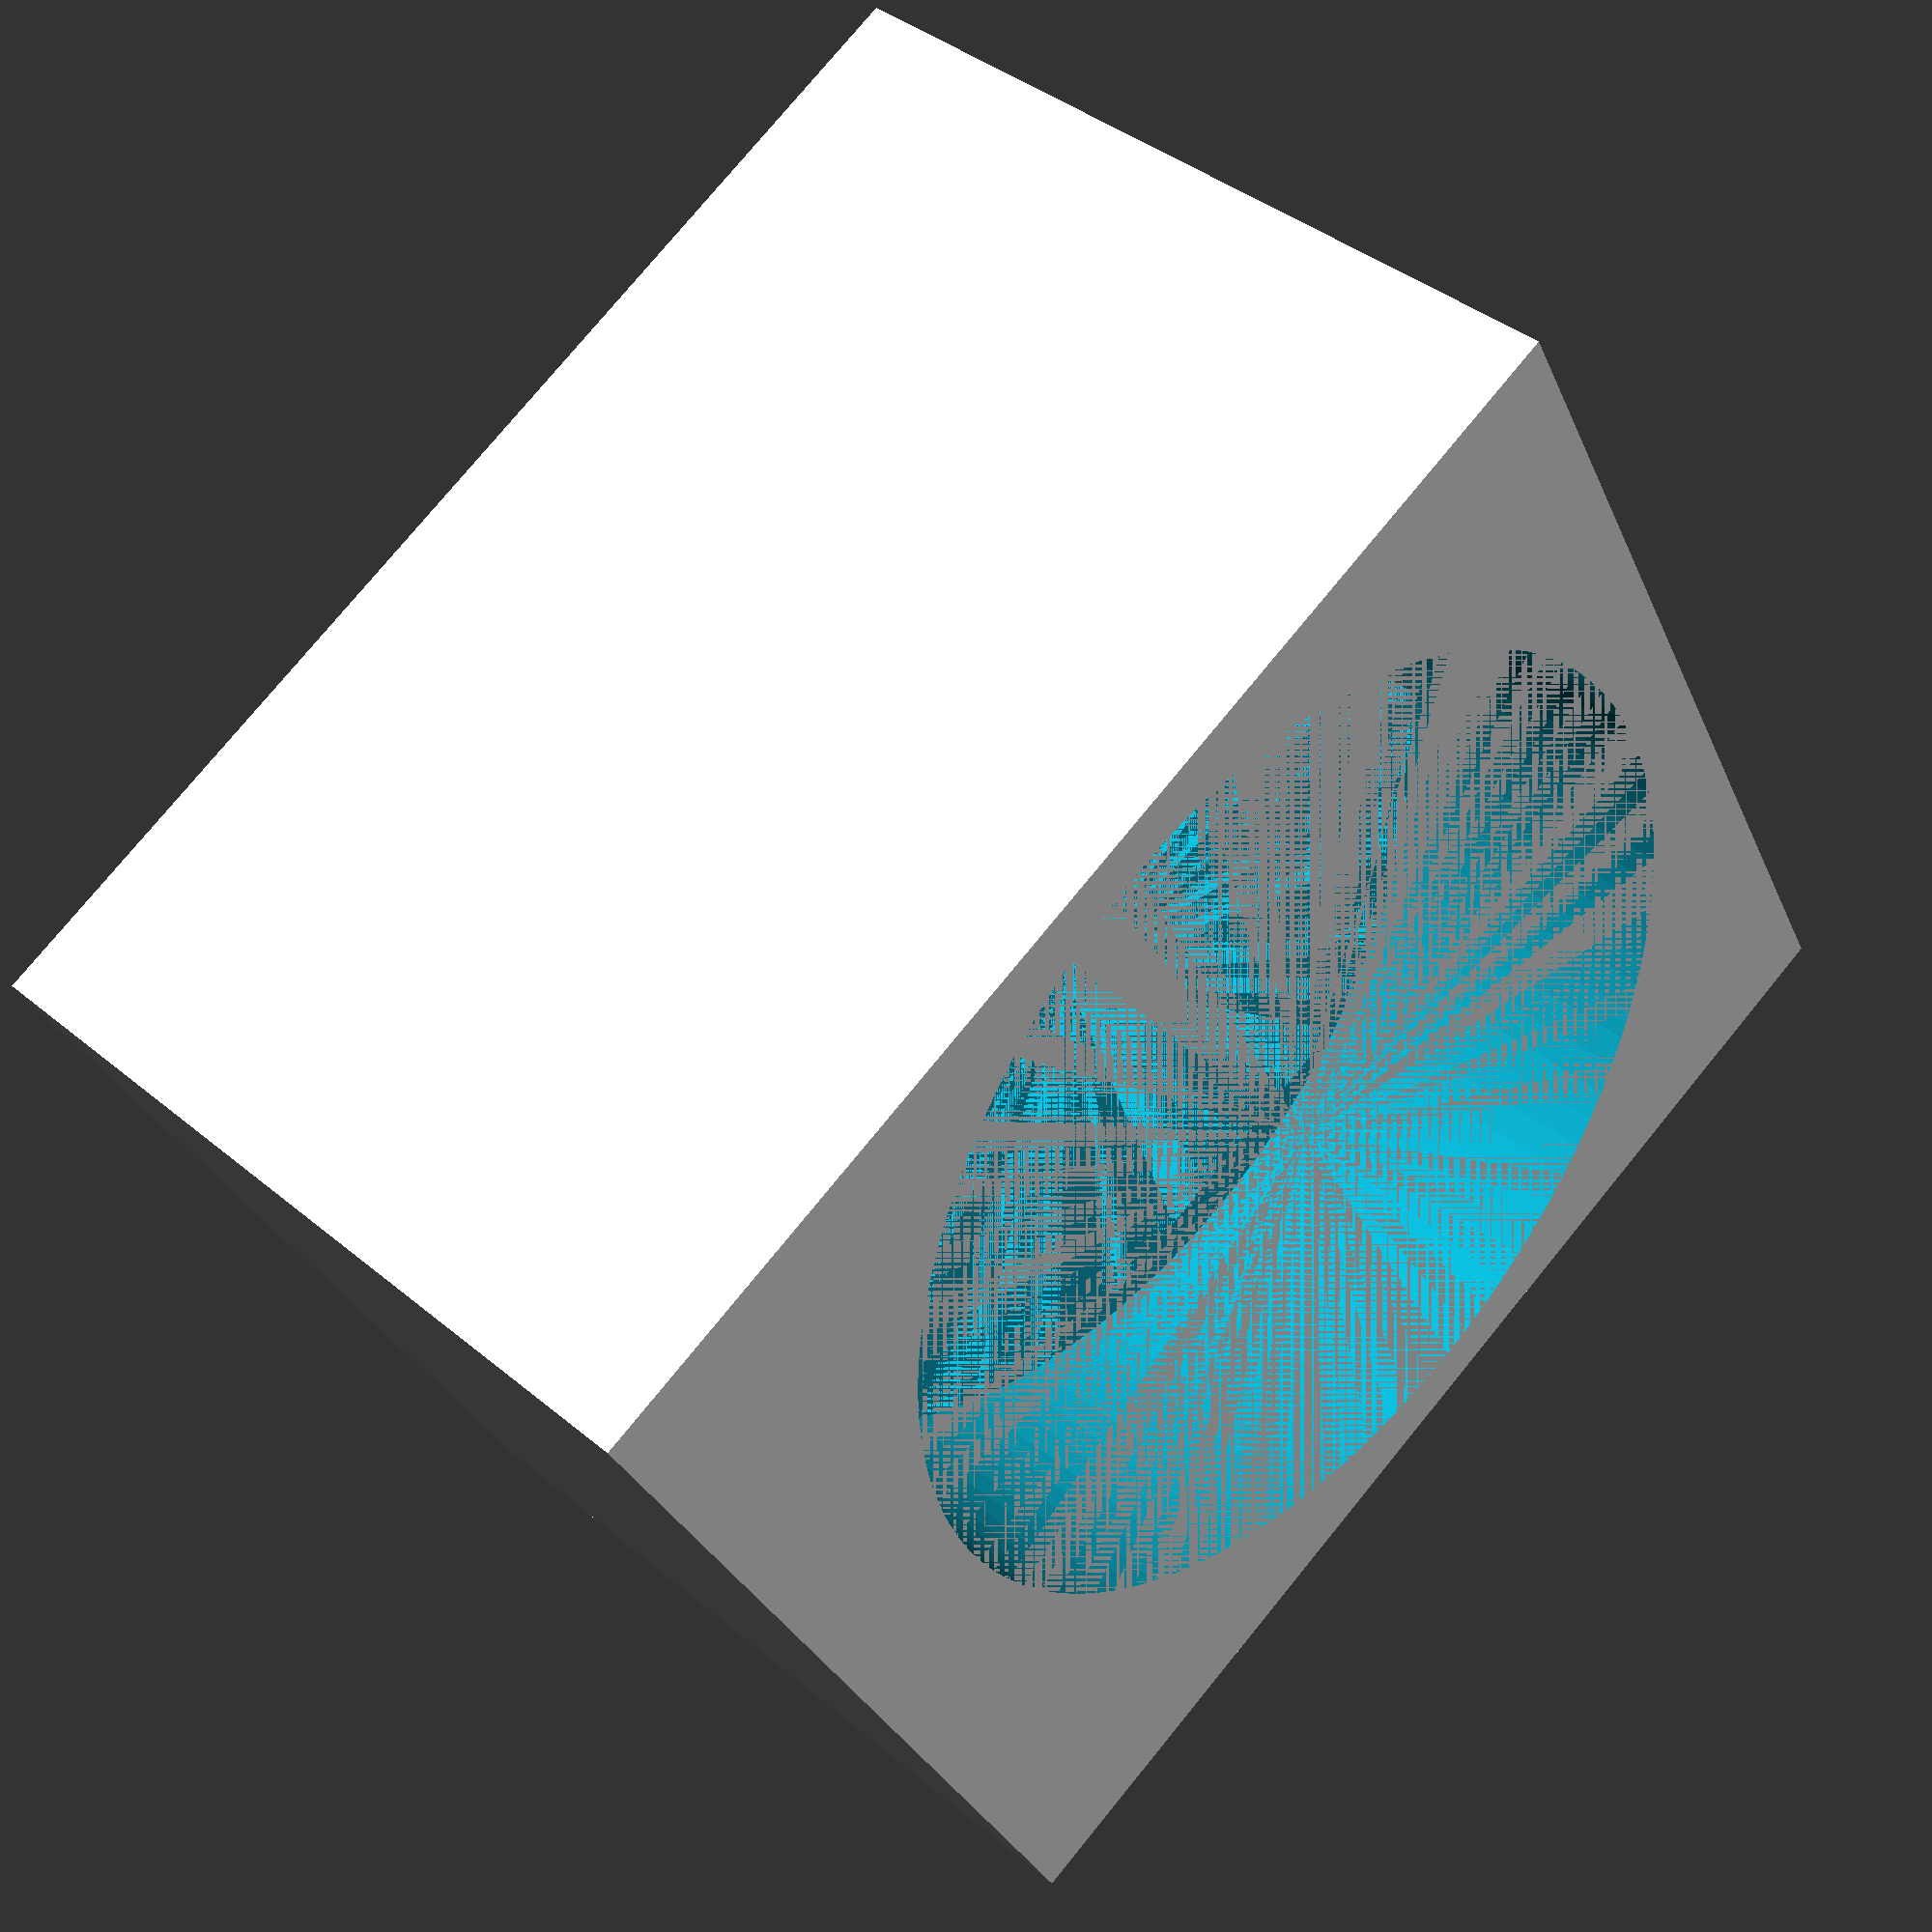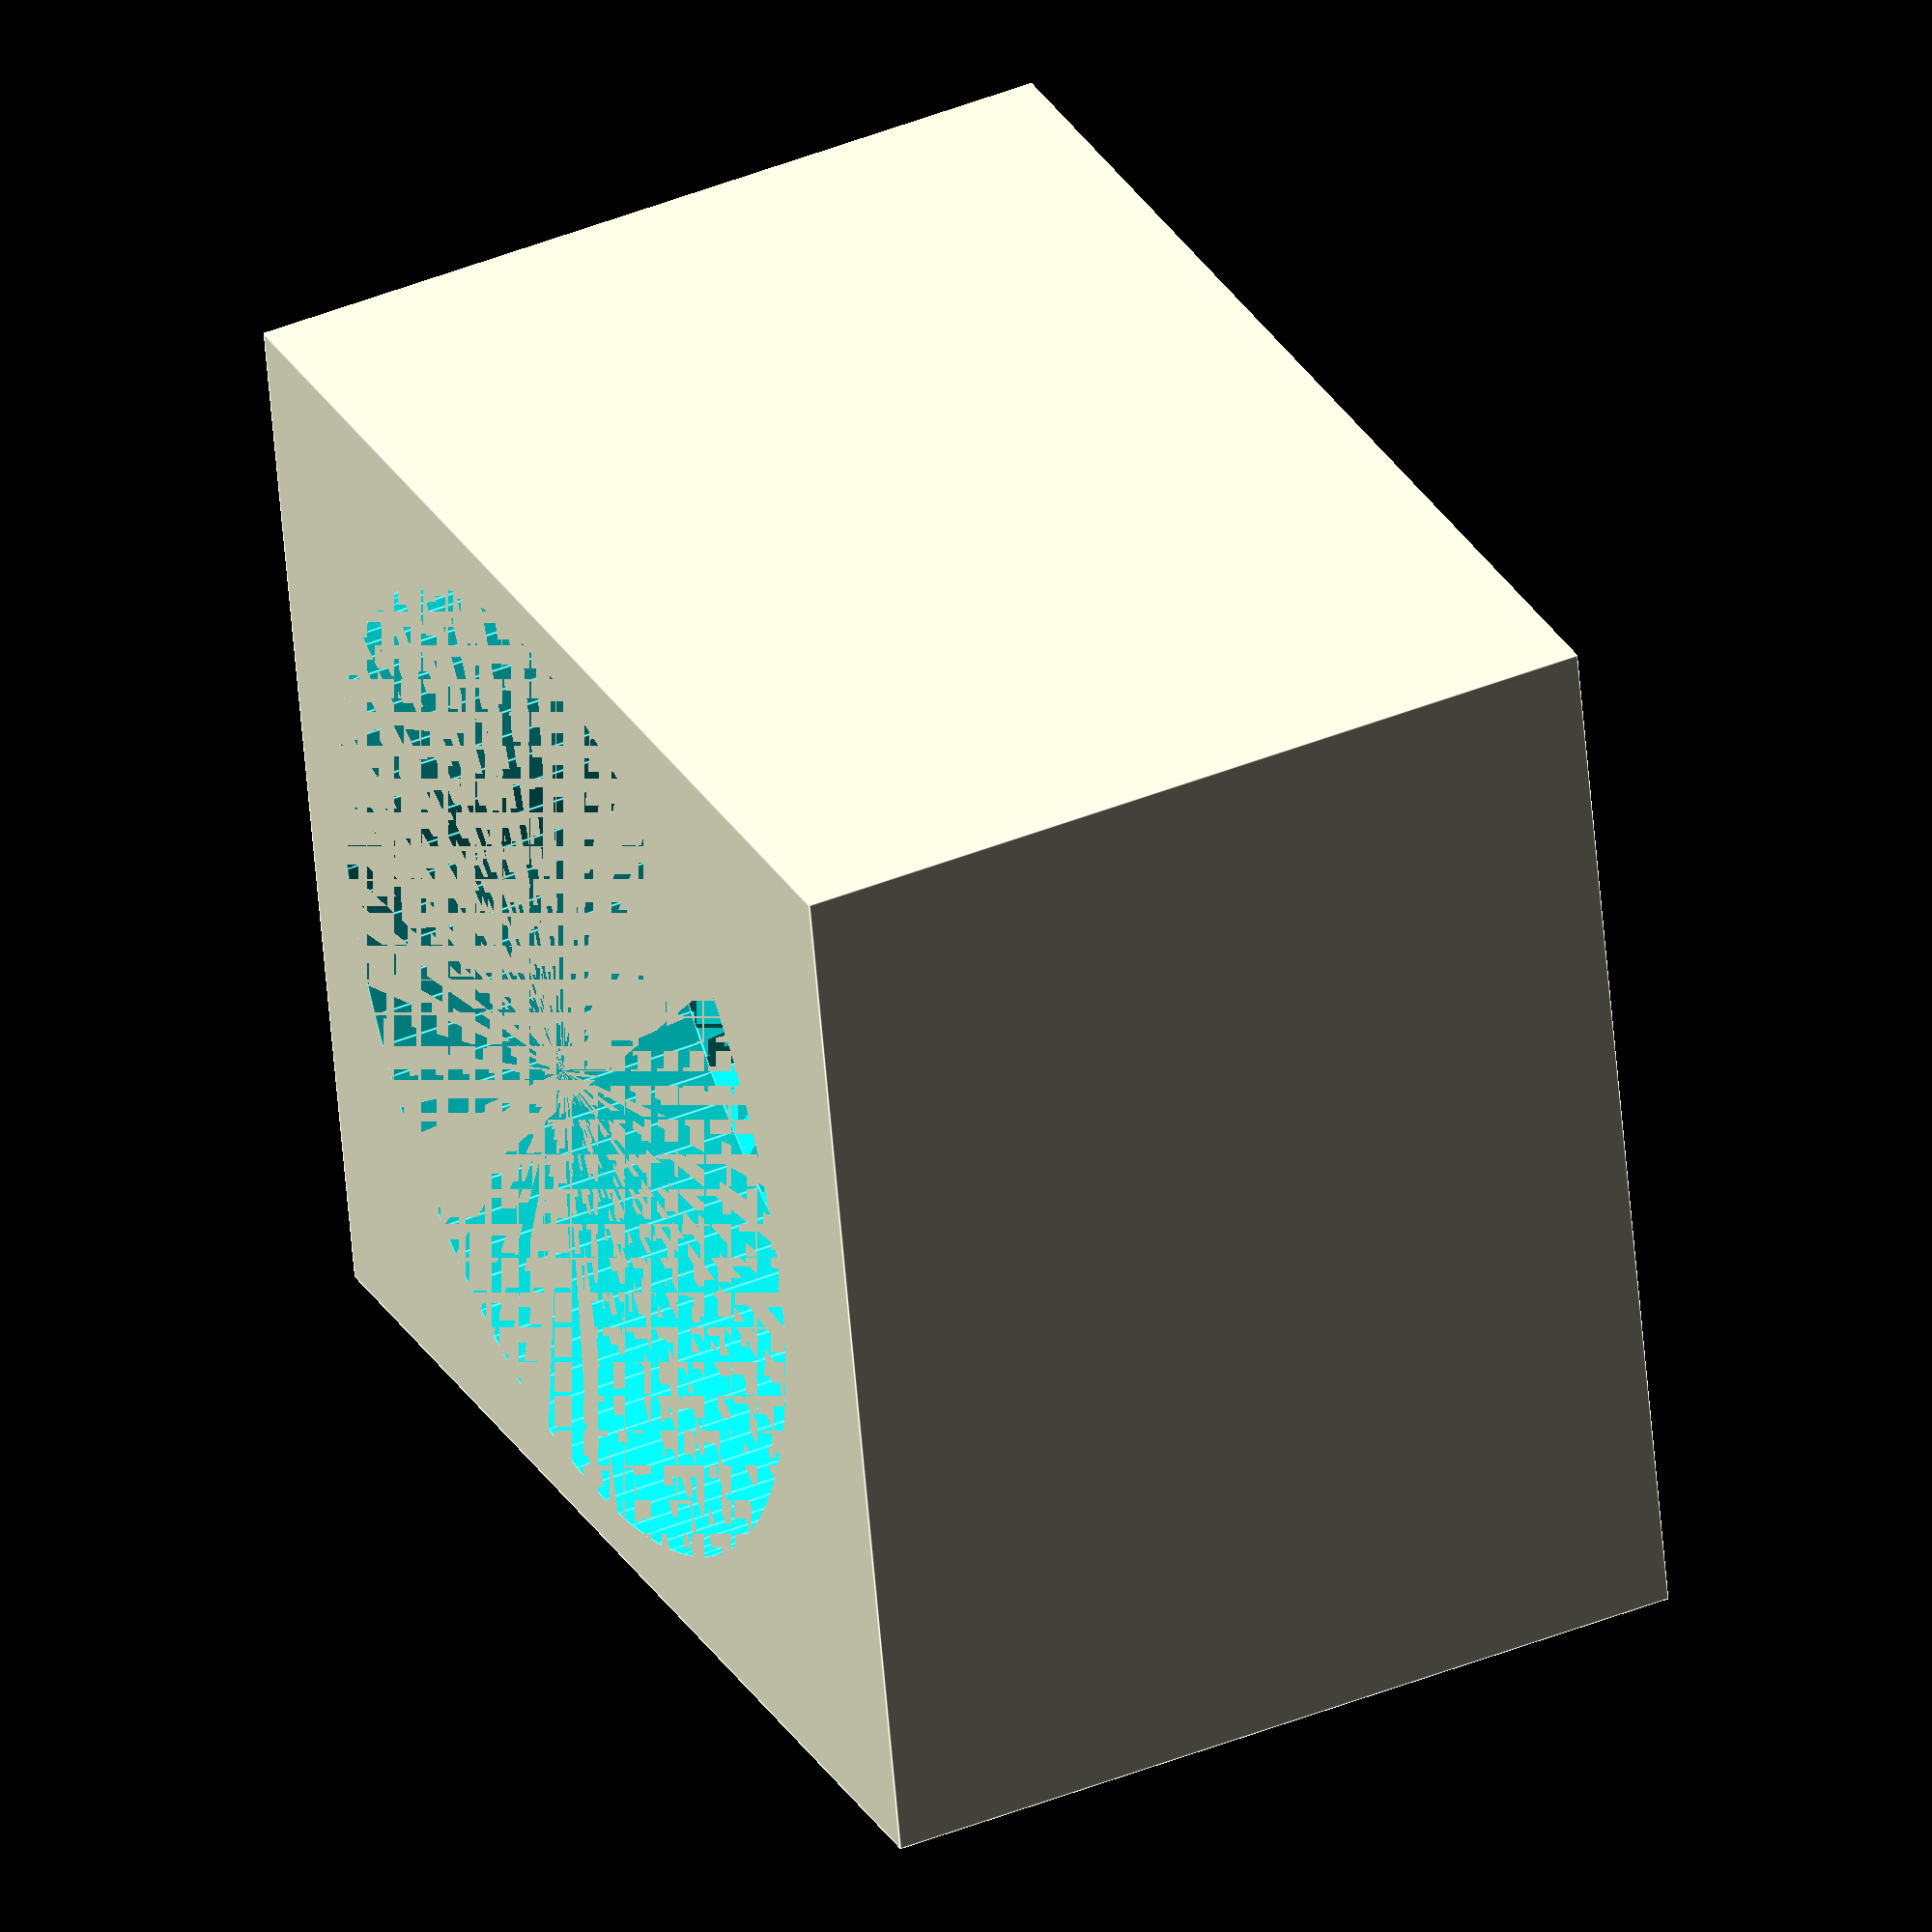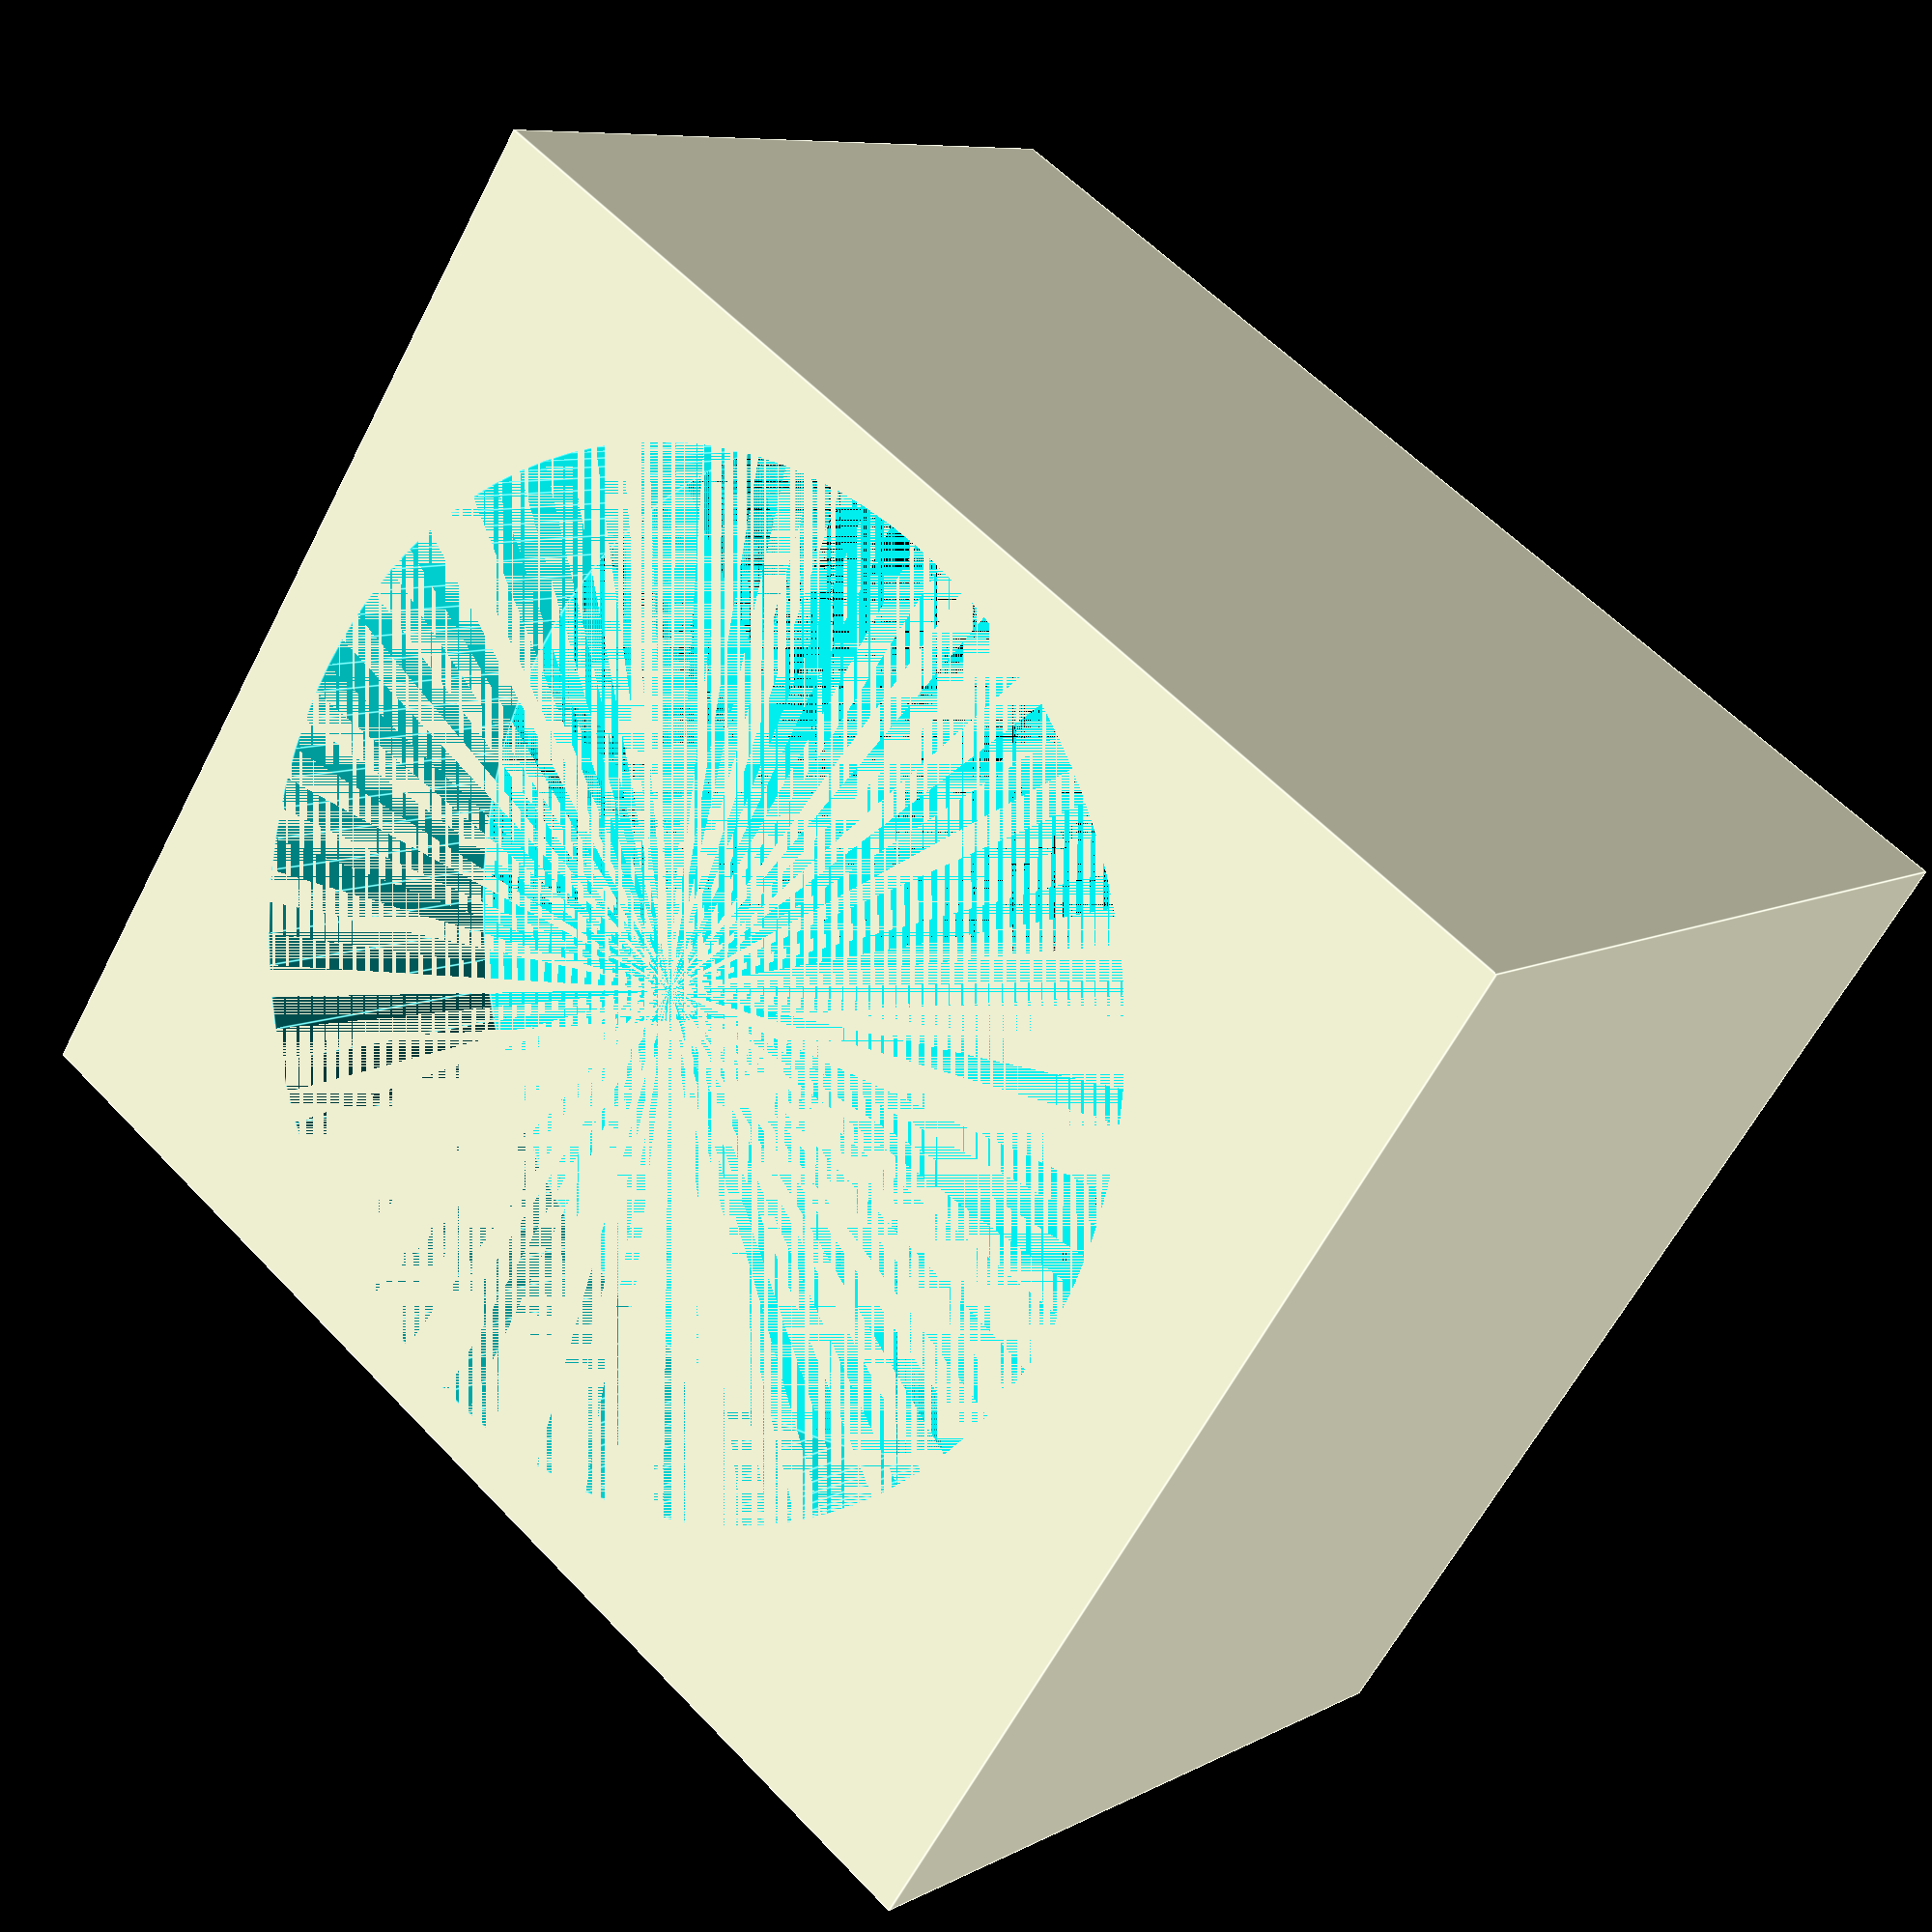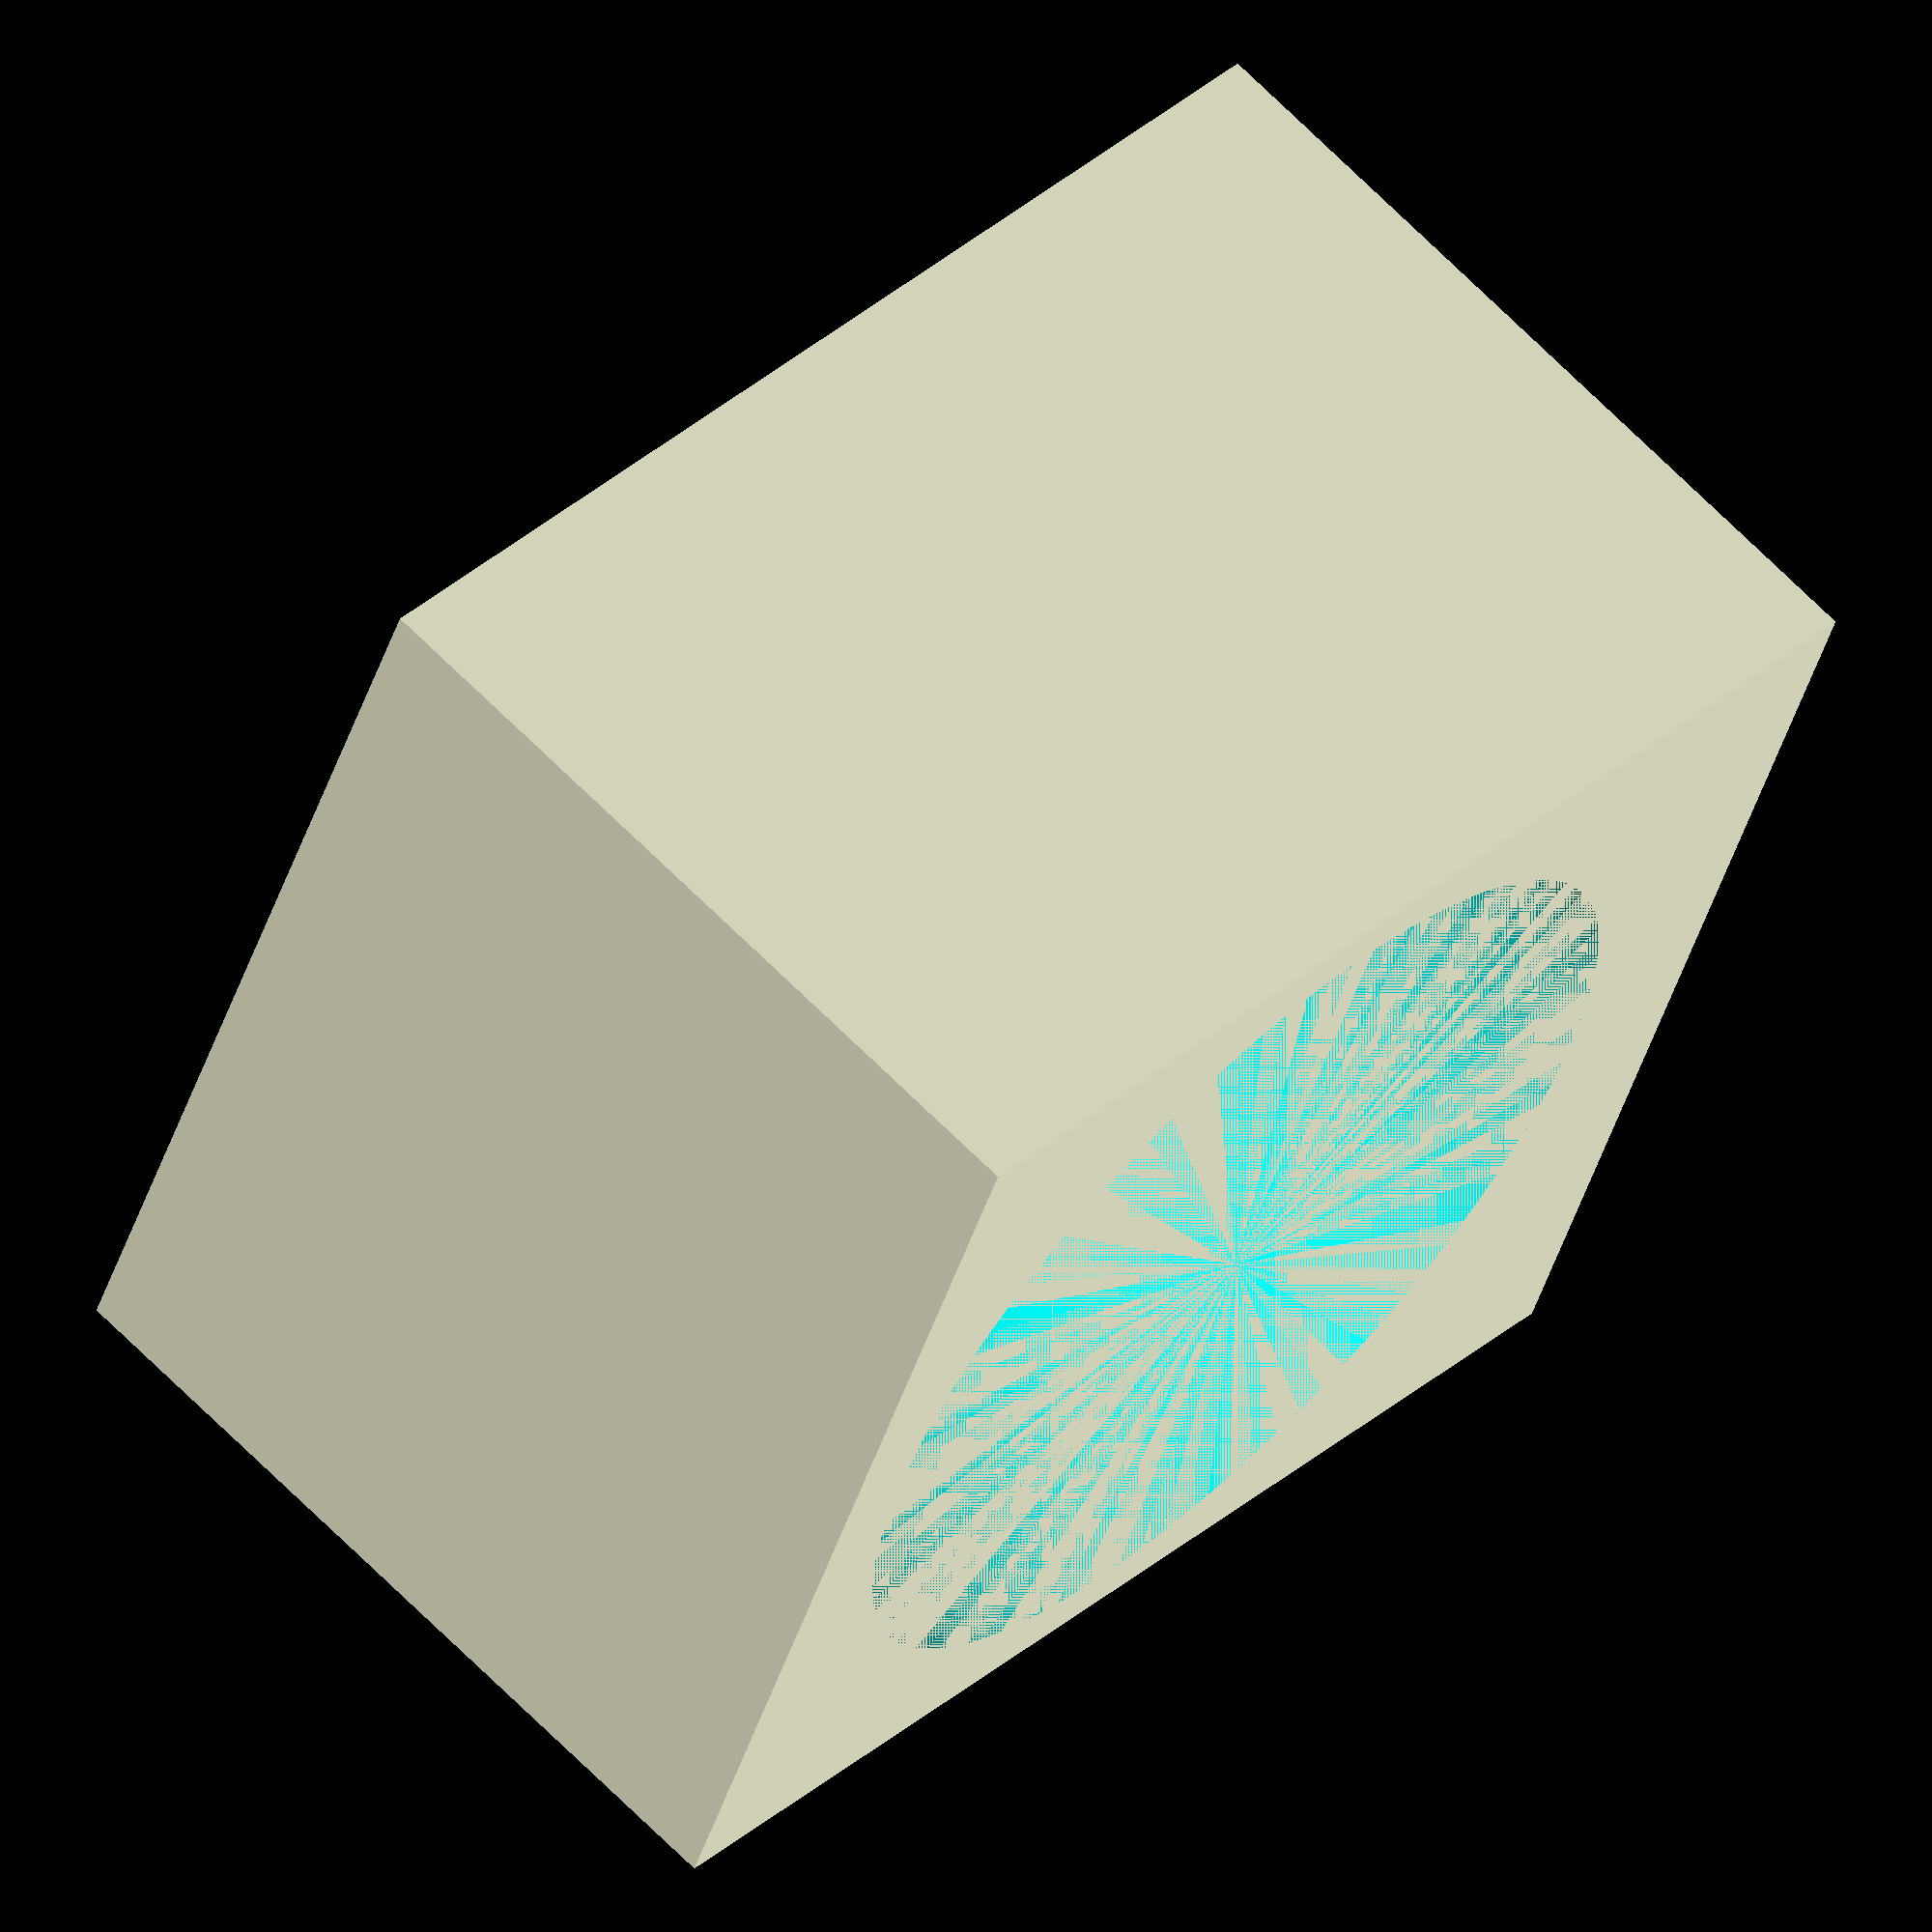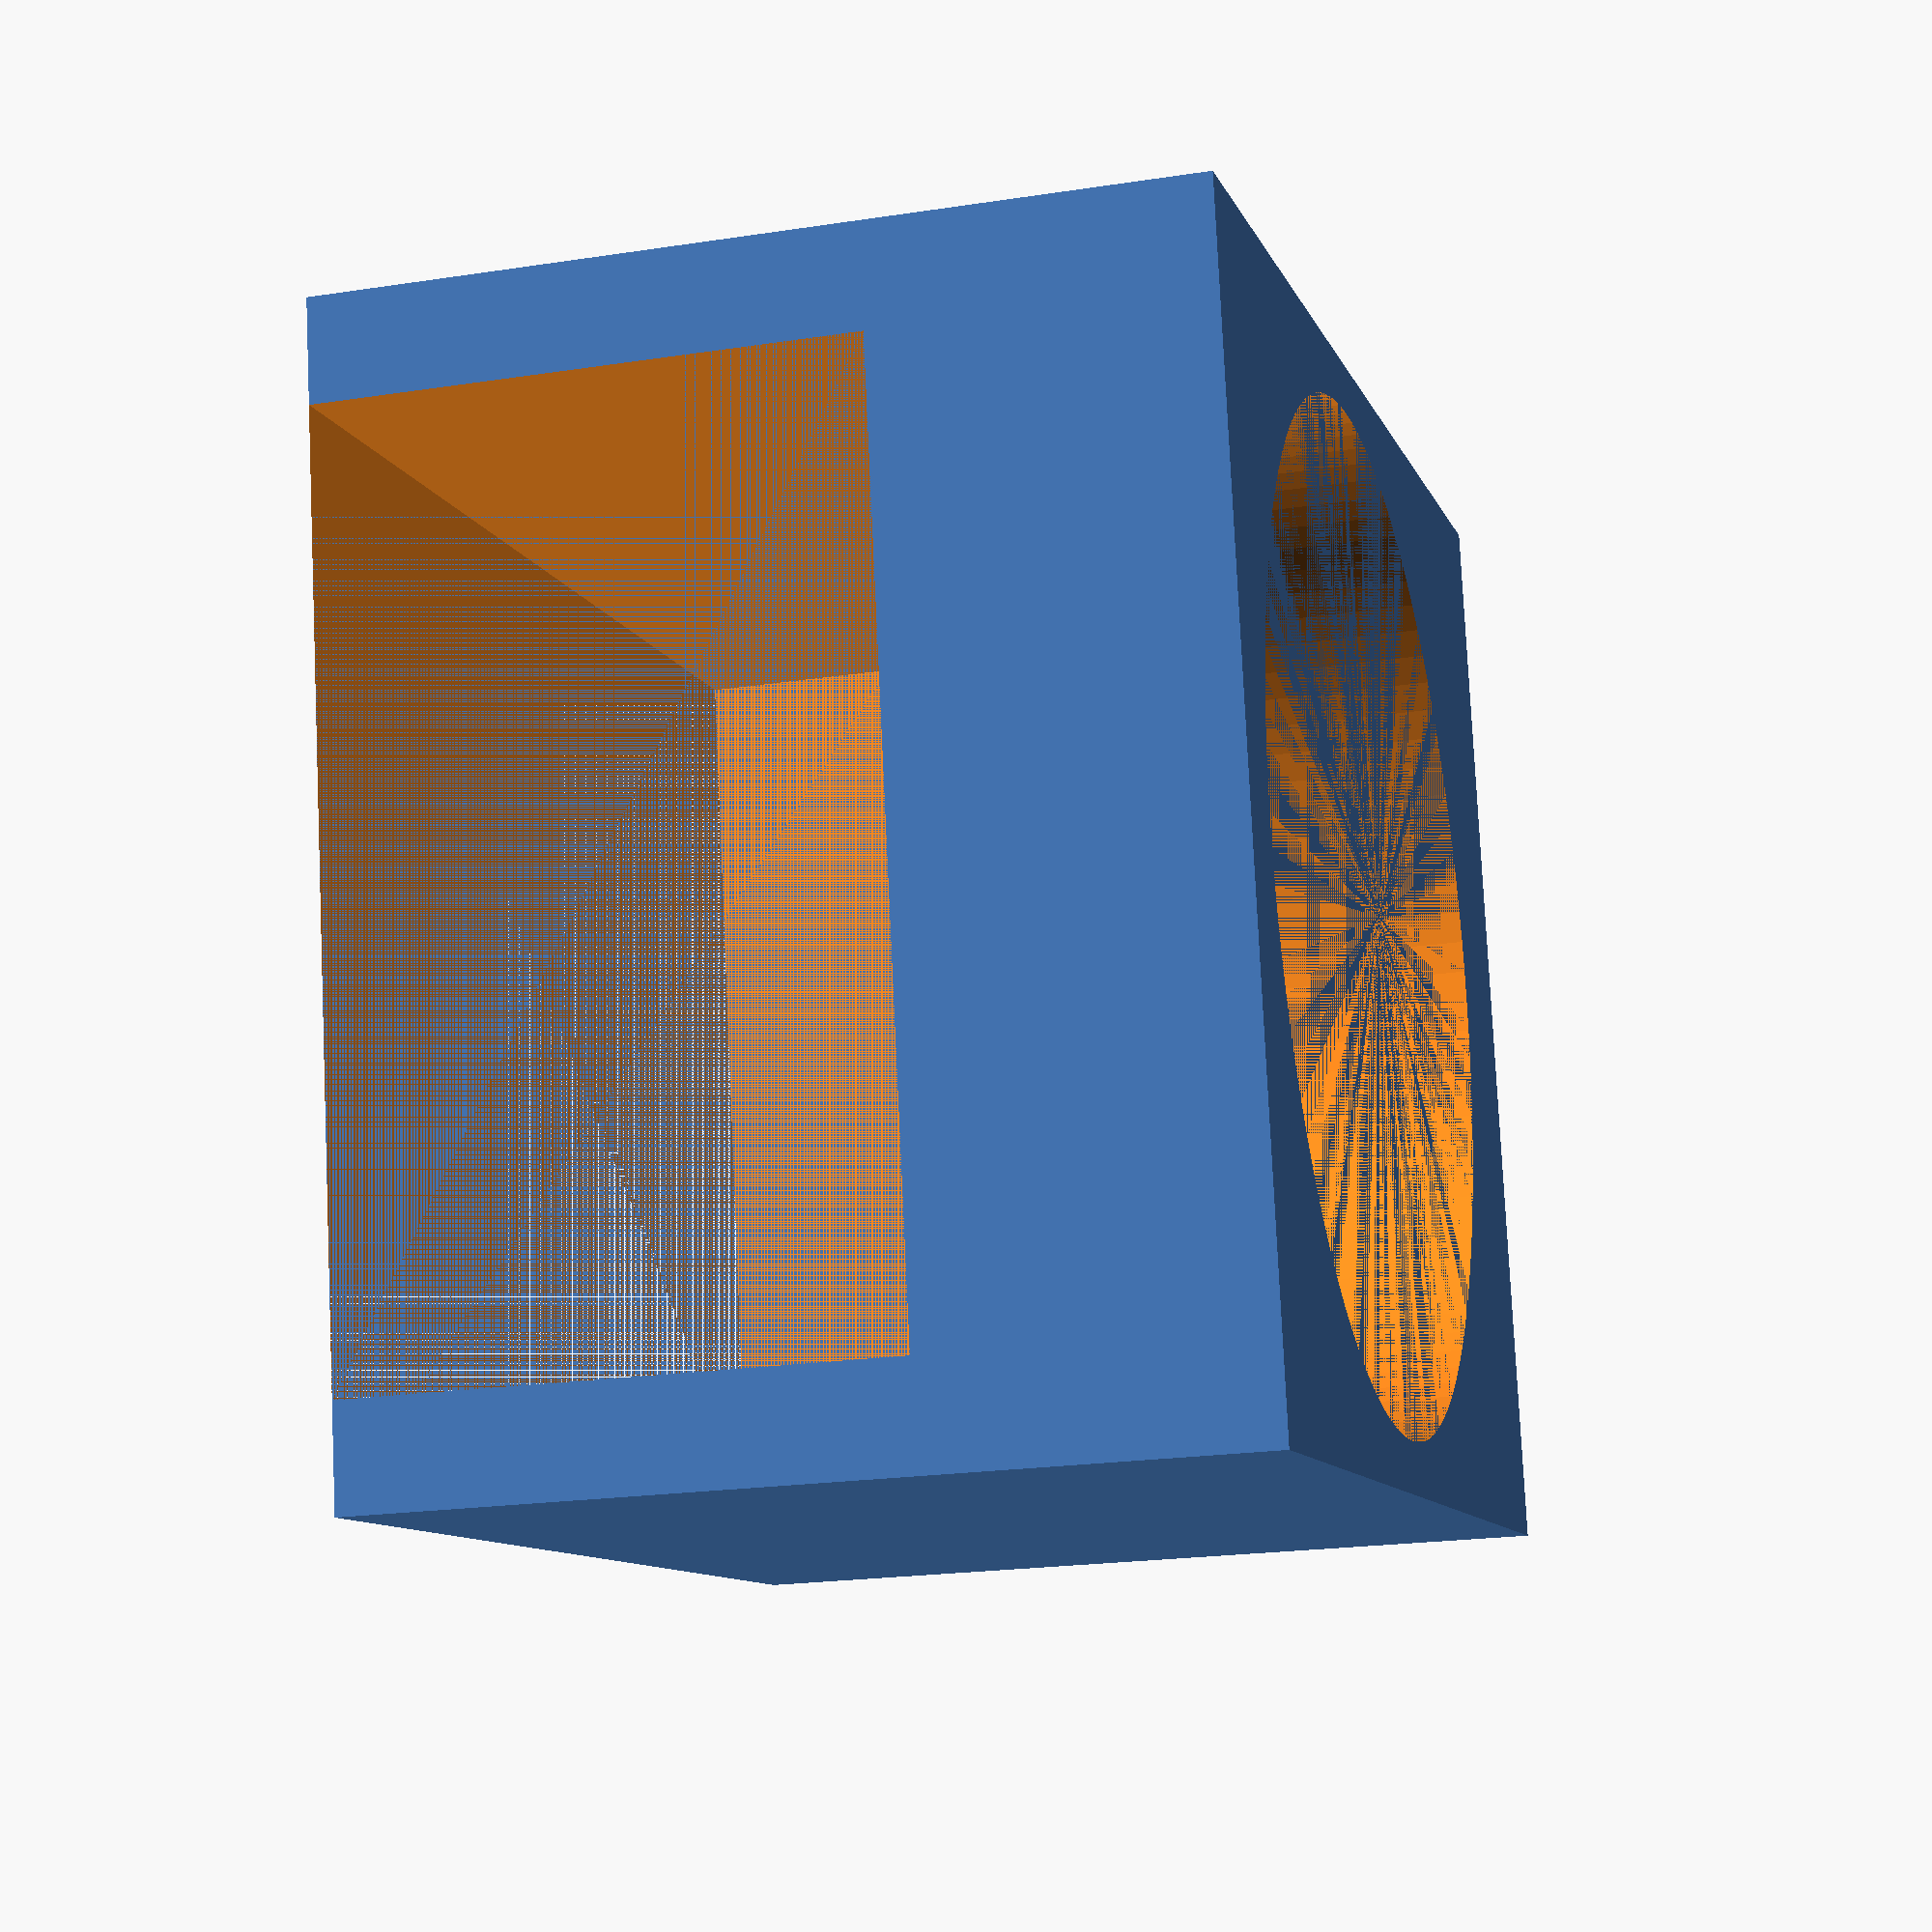
<openscad>

$fn = 100;

difference() {
    translate([-19,-23,0]){
        cube([38, 43, 29]);
    }
    cylinder(d=34.5, h=11);

    translate([-15.5,-20,11]){
        cube([31, 40, 18]);
    }
}
</openscad>
<views>
elev=321.0 azim=298.6 roll=136.2 proj=p view=solid
elev=138.1 azim=280.7 roll=296.0 proj=o view=edges
elev=351.9 azim=56.1 roll=215.2 proj=p view=edges
elev=293.9 azim=67.7 roll=135.6 proj=o view=wireframe
elev=20.5 azim=100.1 roll=105.7 proj=p view=solid
</views>
